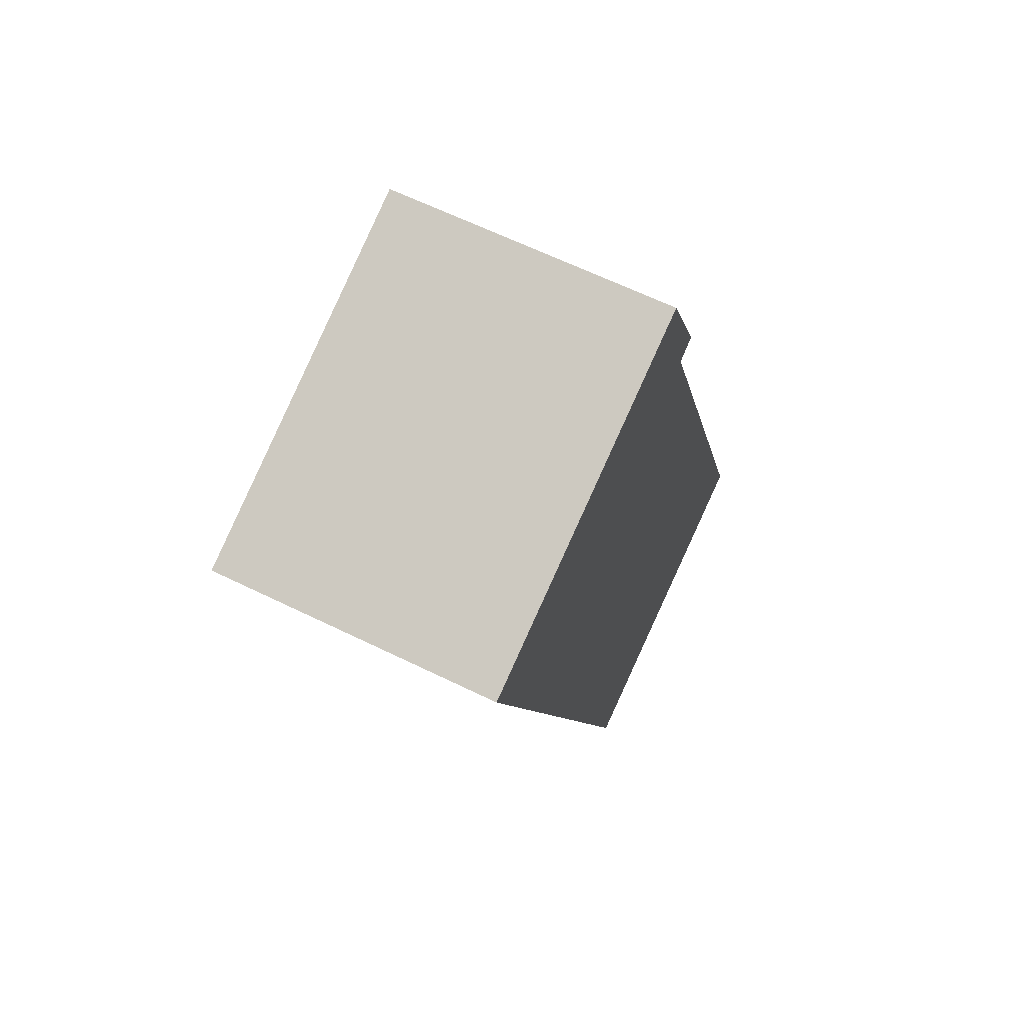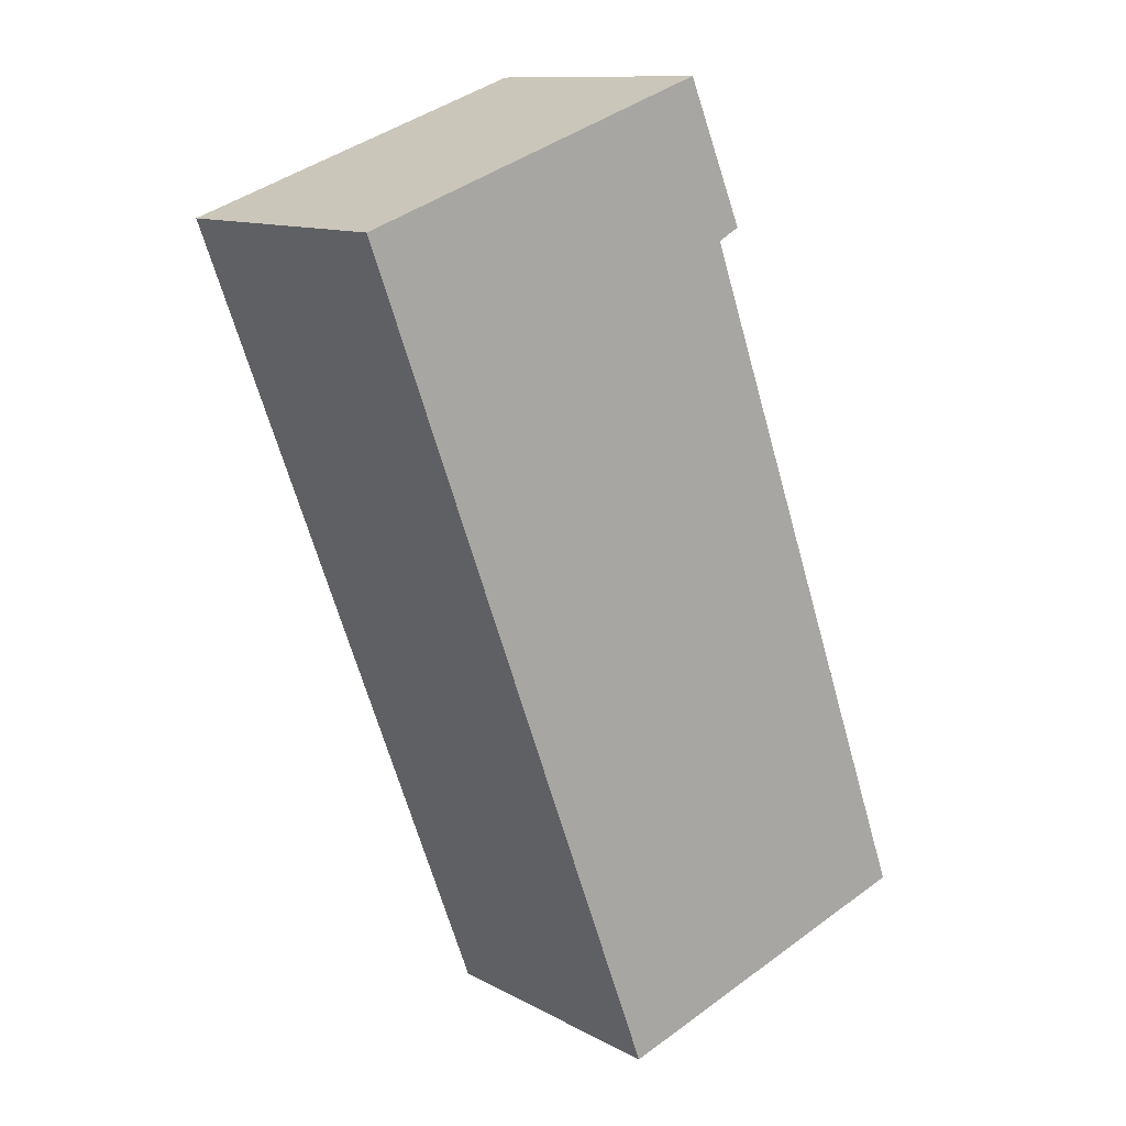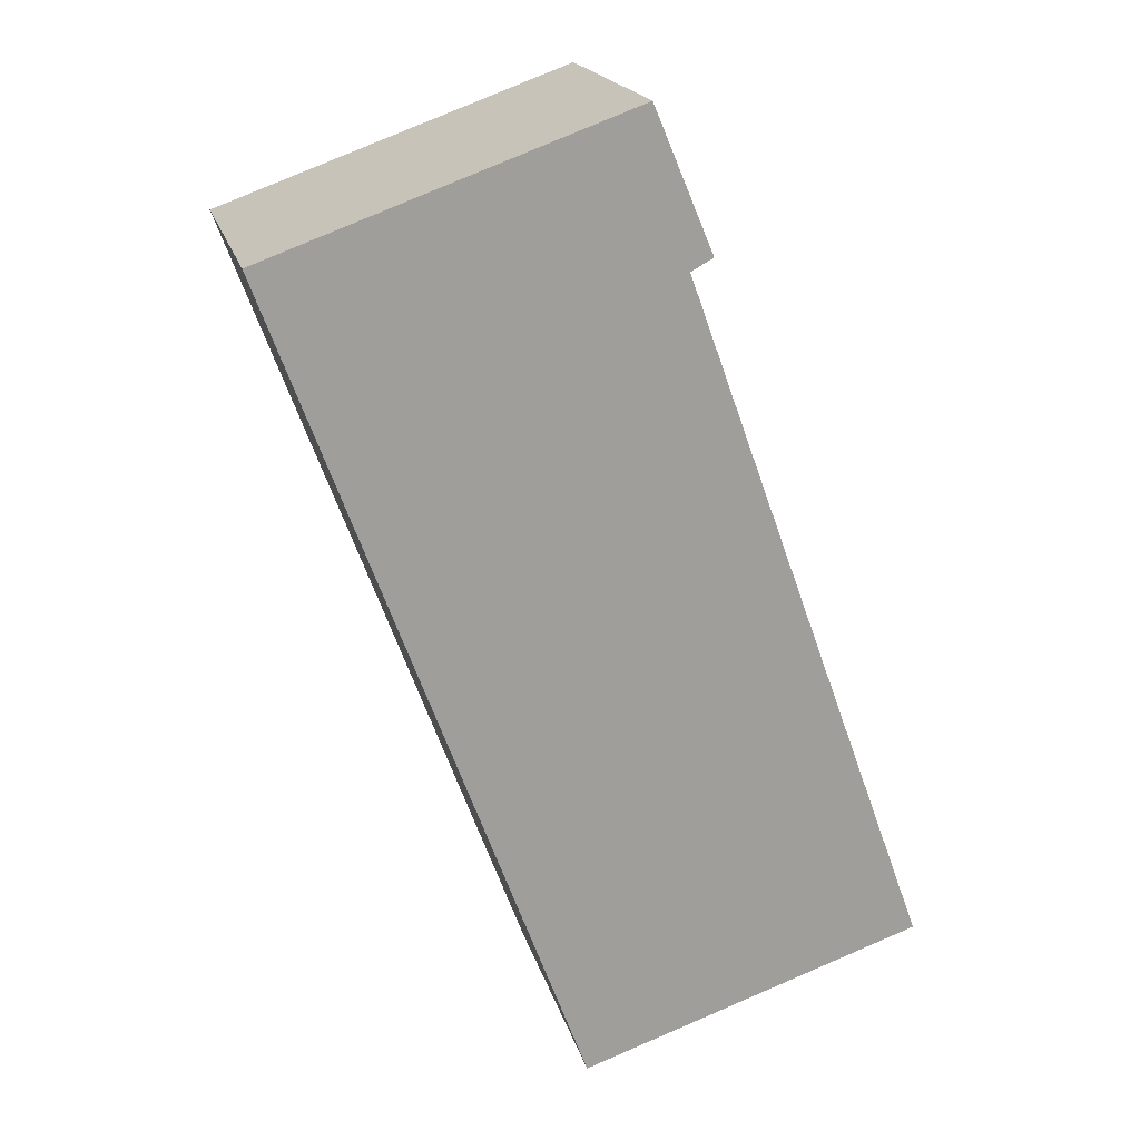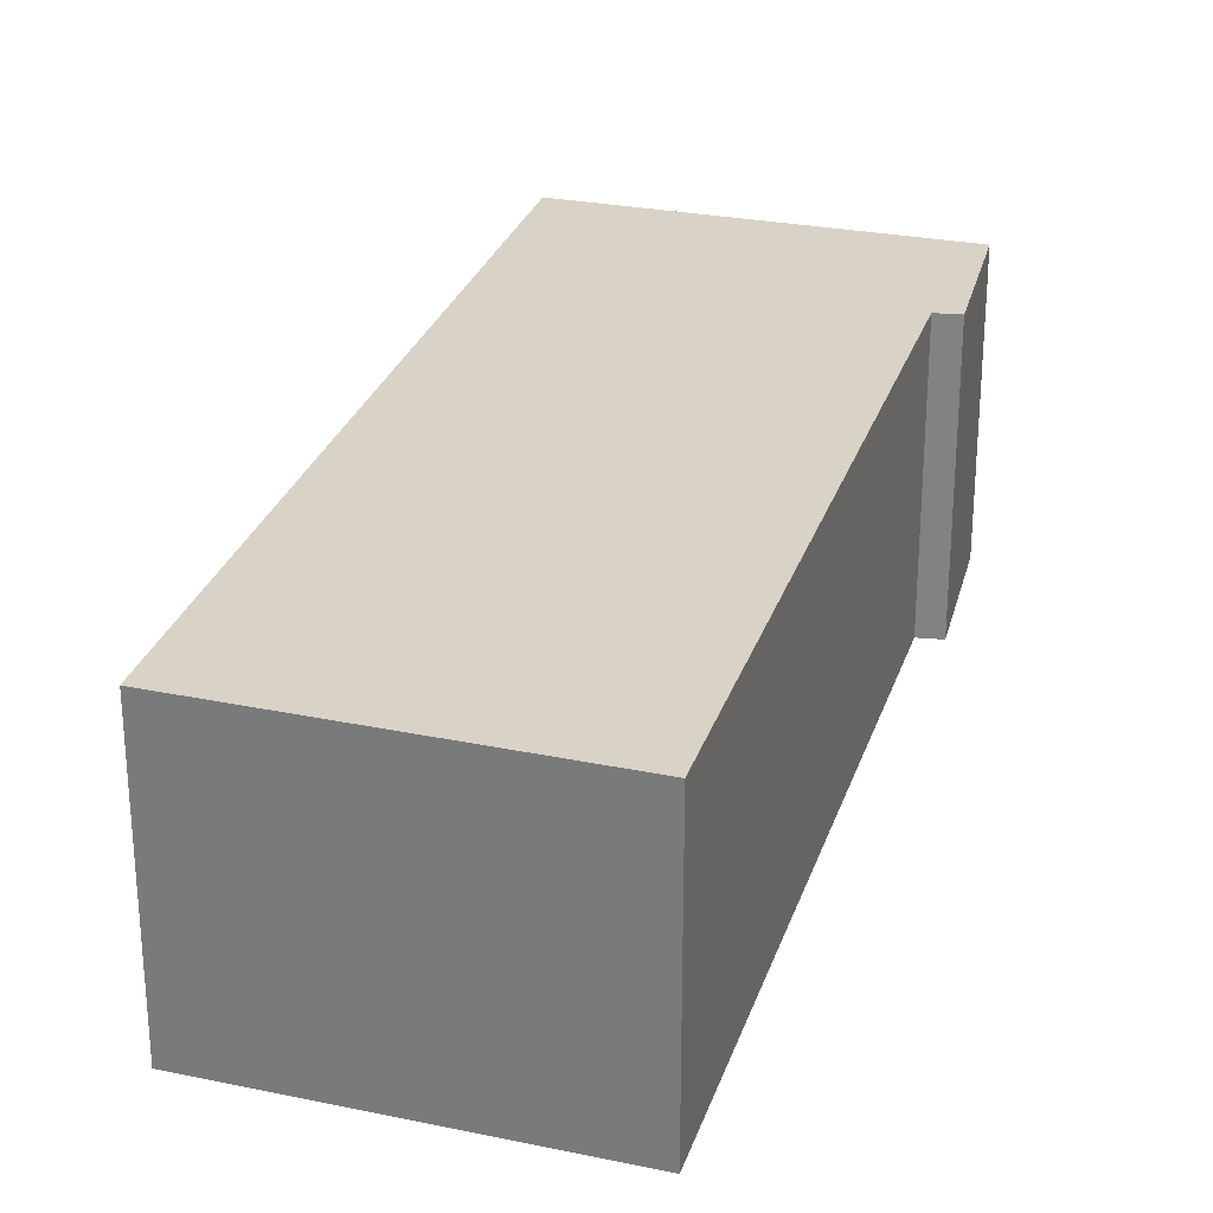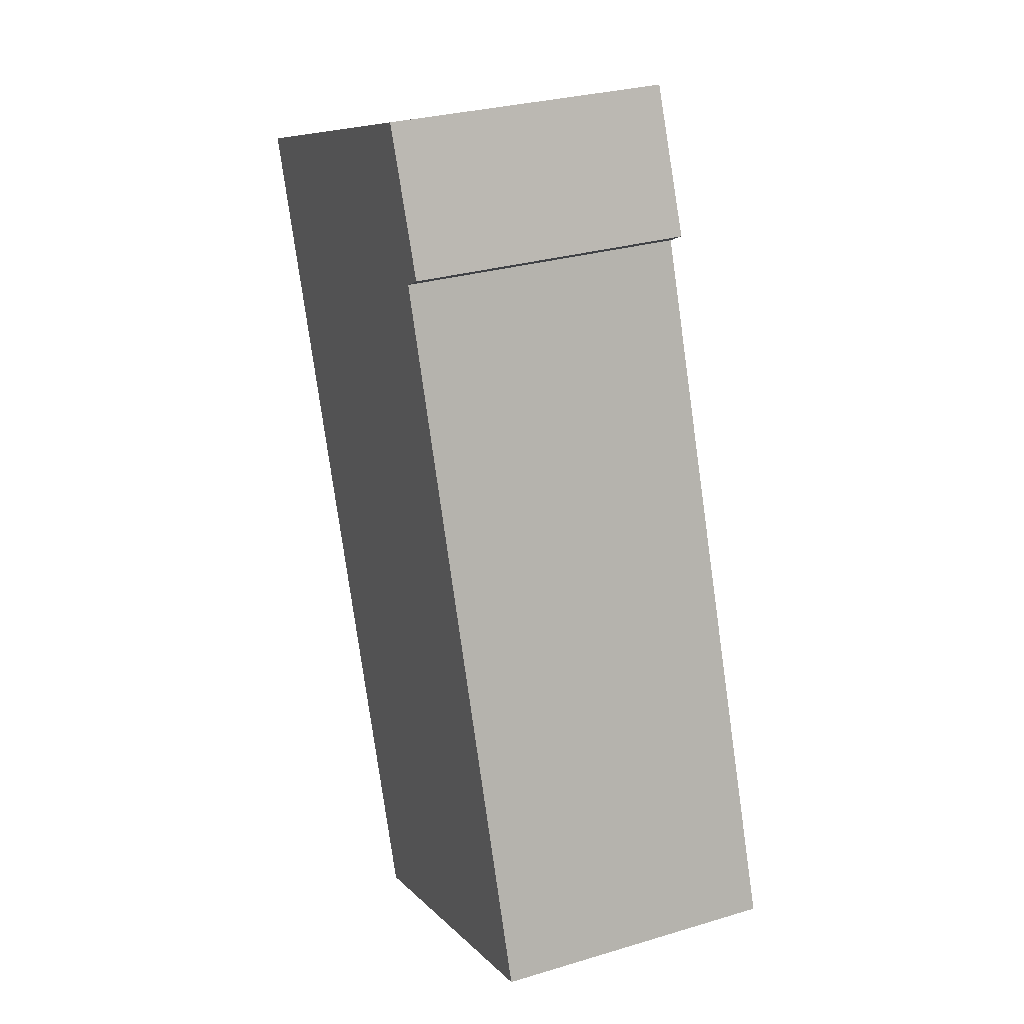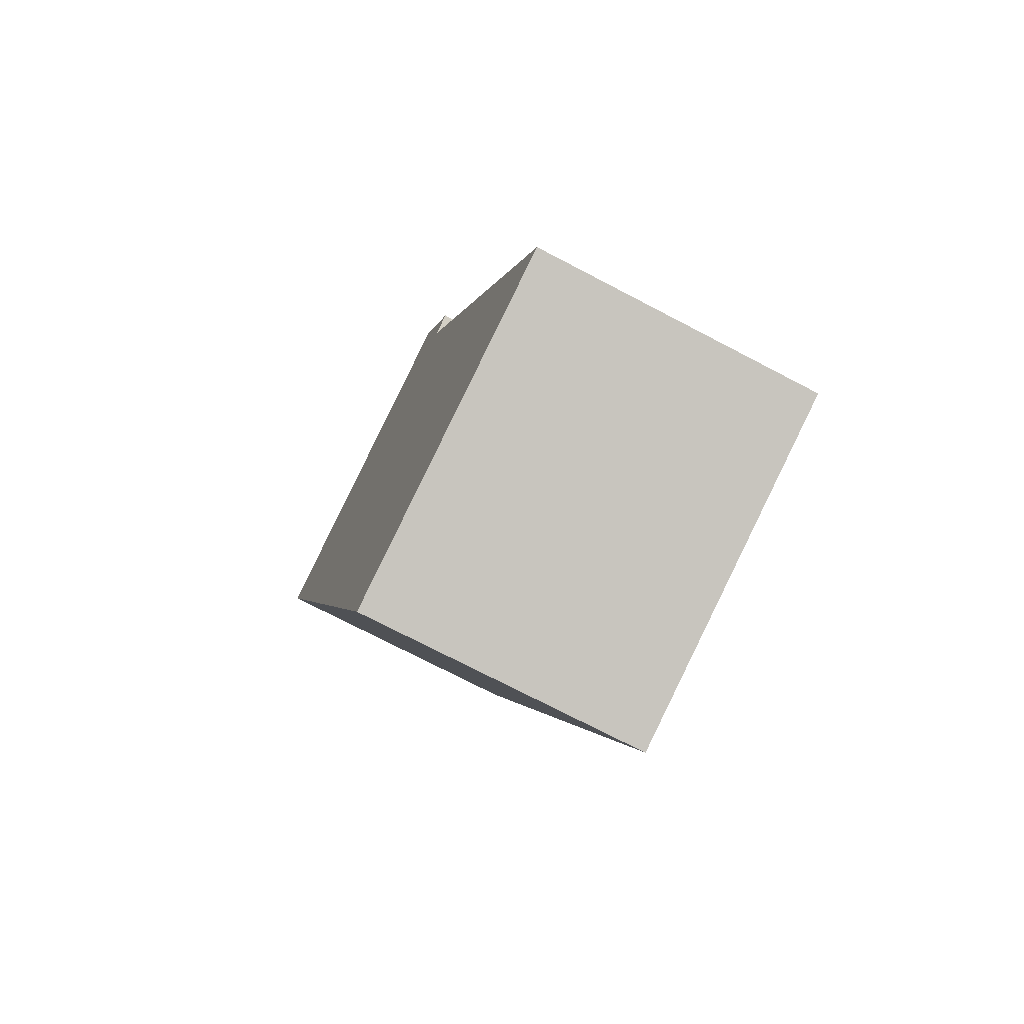
<metadata>
{"format":"obj","ext":"obj","renderer":"f3d","projection":"perspective","resolution":1024,"background":"white","views":[{"elev":64.2,"azim":116.2,"up":"+Z"},{"elev":11.6,"azim":141.7,"up":"+Z"},{"elev":19.1,"azim":166.2,"up":"+Z"},{"elev":28.0,"azim":-143.6,"up":"+Y"},{"elev":29.2,"azim":-113.9,"up":"+Z"},{"elev":-73.4,"azim":-117.6,"up":"+Z"}]}
</metadata>
<code>
v  7.641 3.403 8.375
v  2.666 3.403 8.251
v  3.363 3.403 9.912
v  2.929 3.403 8.106
v  0 3.403 2.084e-16
v  4.03 3.403 -1.363
v  2.666 -5.052e-16 8.251
v  3.363 -6.069e-16 9.912
v  7.641 -5.128e-16 8.375
v  4.03 8.346e-17 -1.363
v  0 0 0
v  2.929 -4.963e-16 8.106
g defaultobject
f 1 2 3
f 2 1 4
f 4 1 5
f 5 1 6
f 7 3 2
f 3 7 8
f 8 1 3
f 1 8 9
f 9 6 1
f 6 9 10
f 10 5 6
f 5 10 11
f 11 4 5
f 4 11 12
f 12 2 4
f 2 12 7
f 7 9 8
f 9 7 12
f 9 12 10
f 10 12 11

</code>
